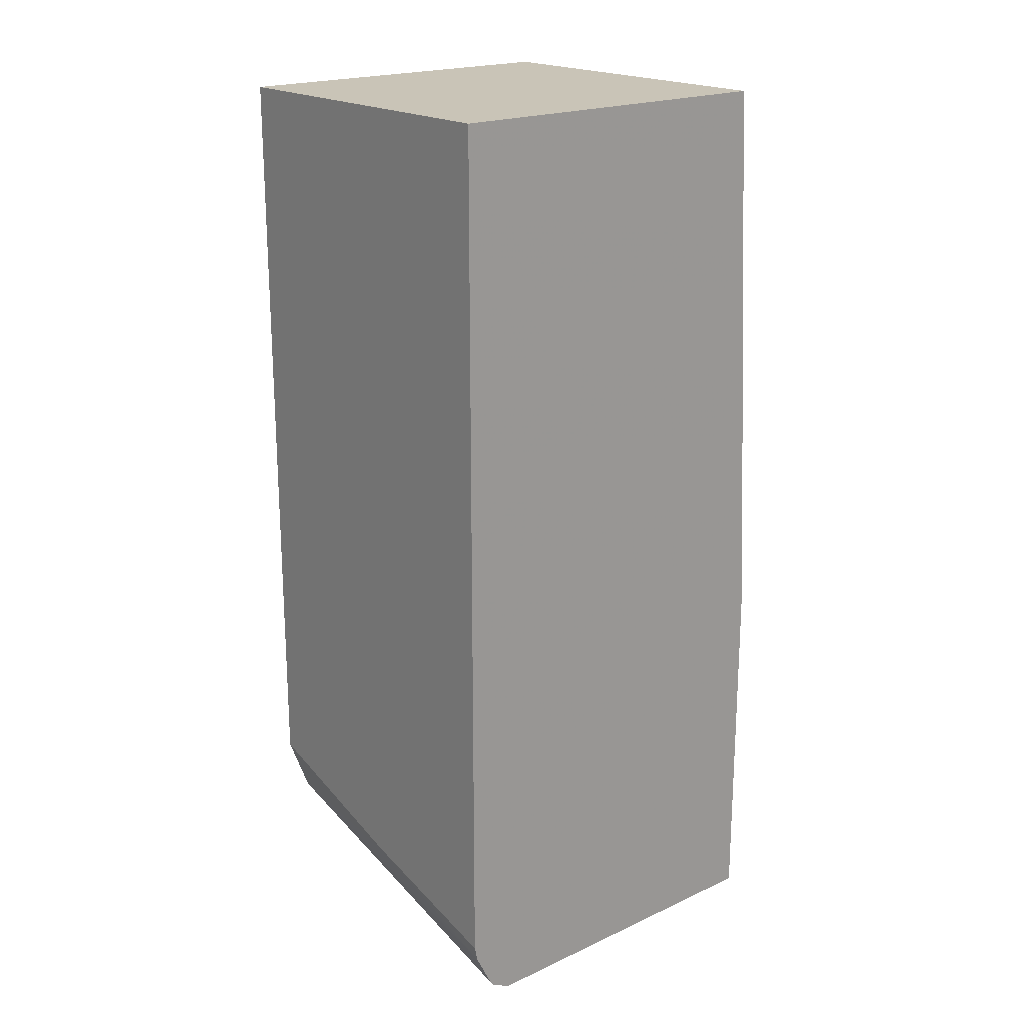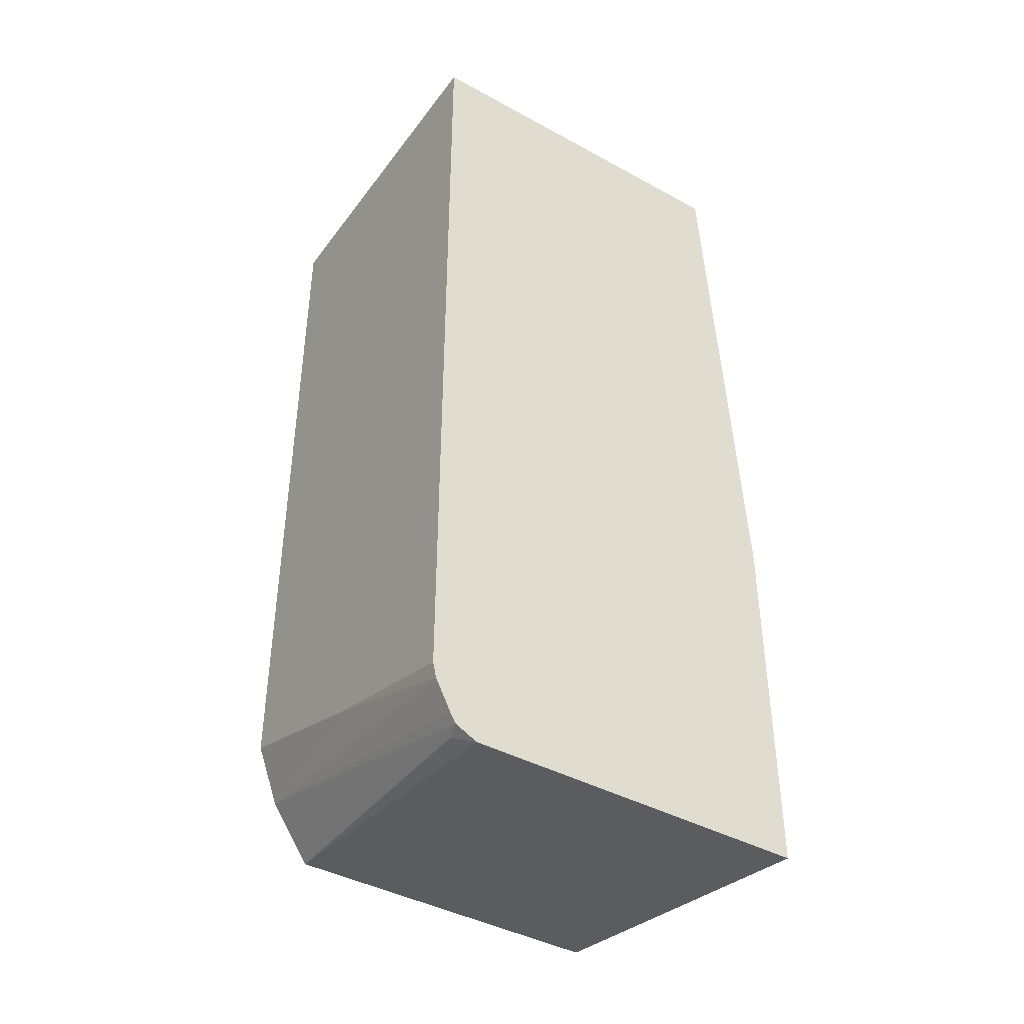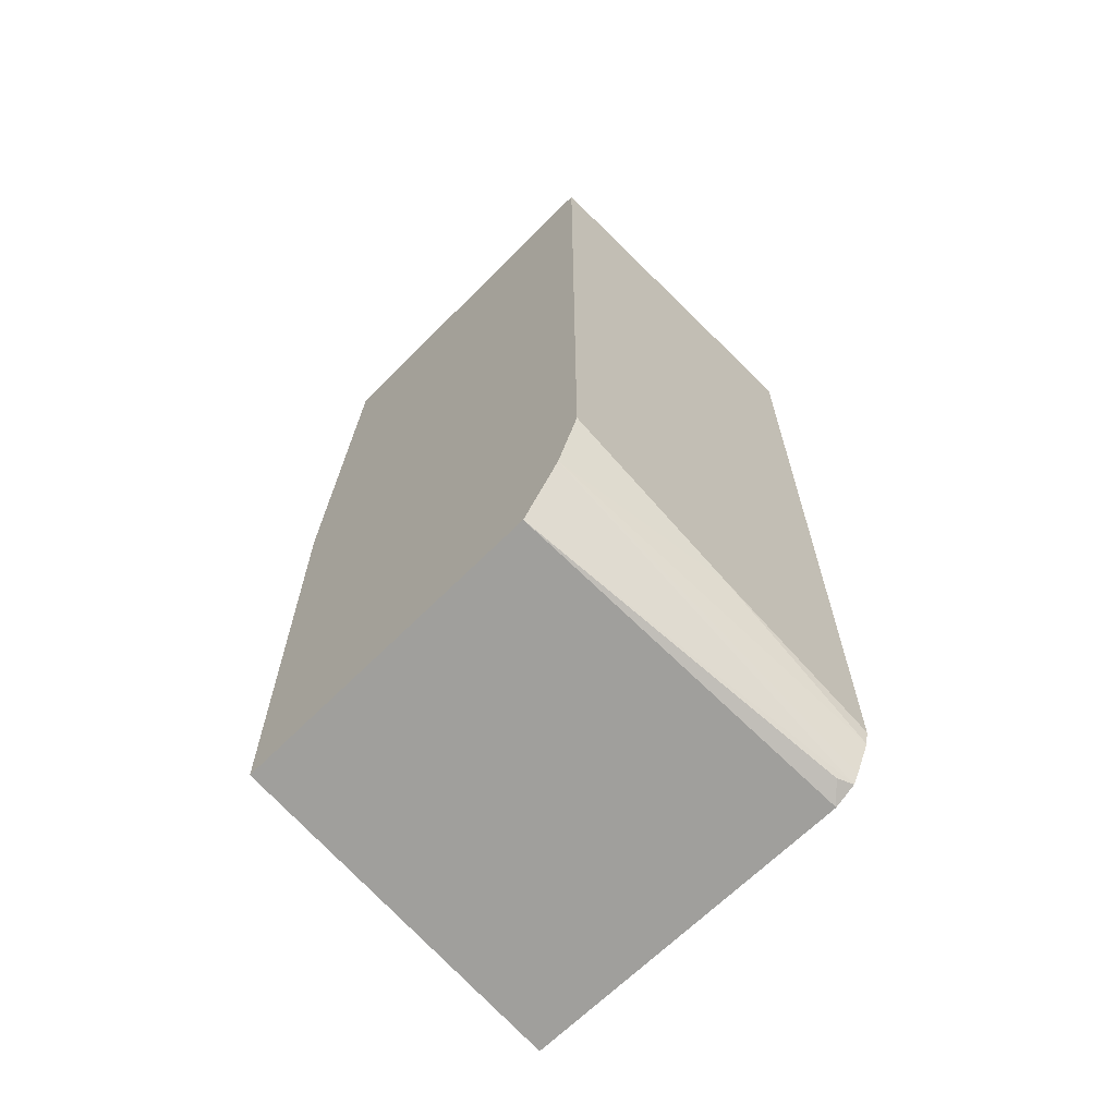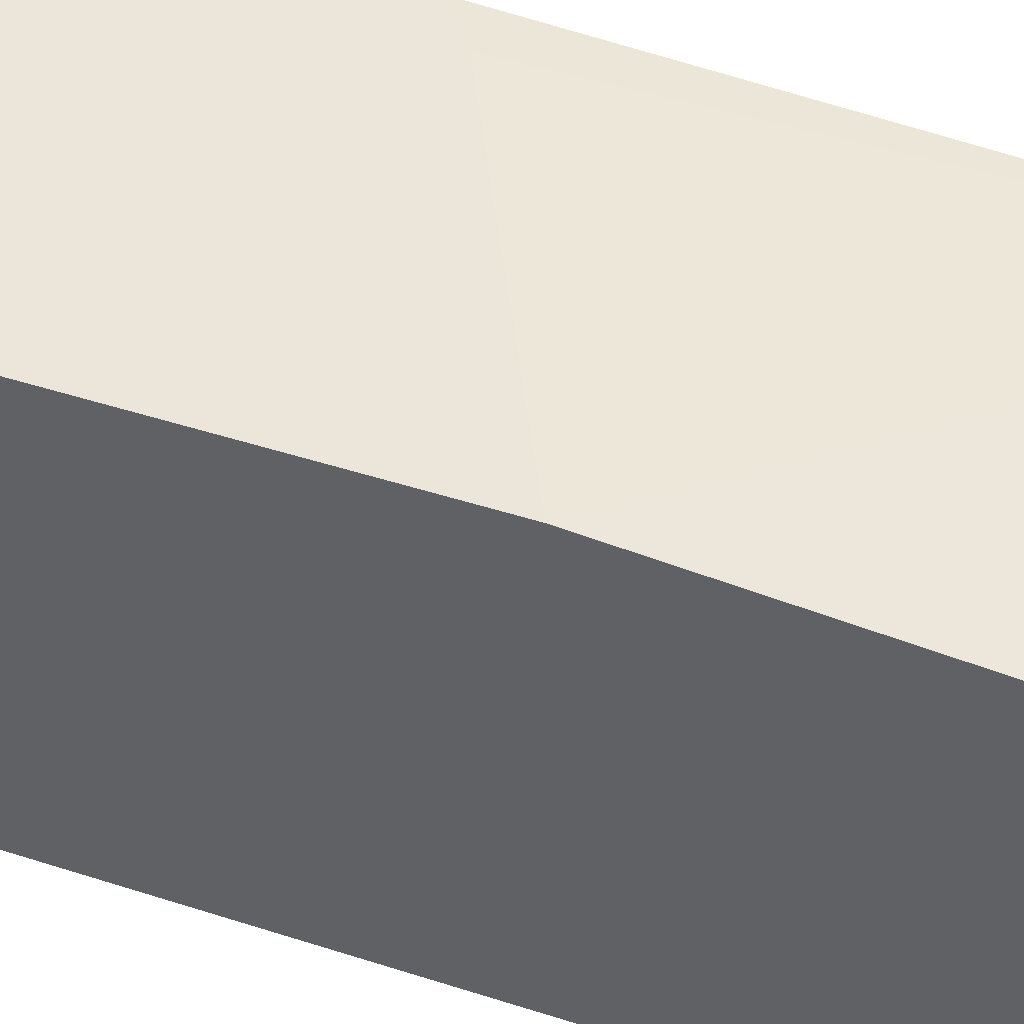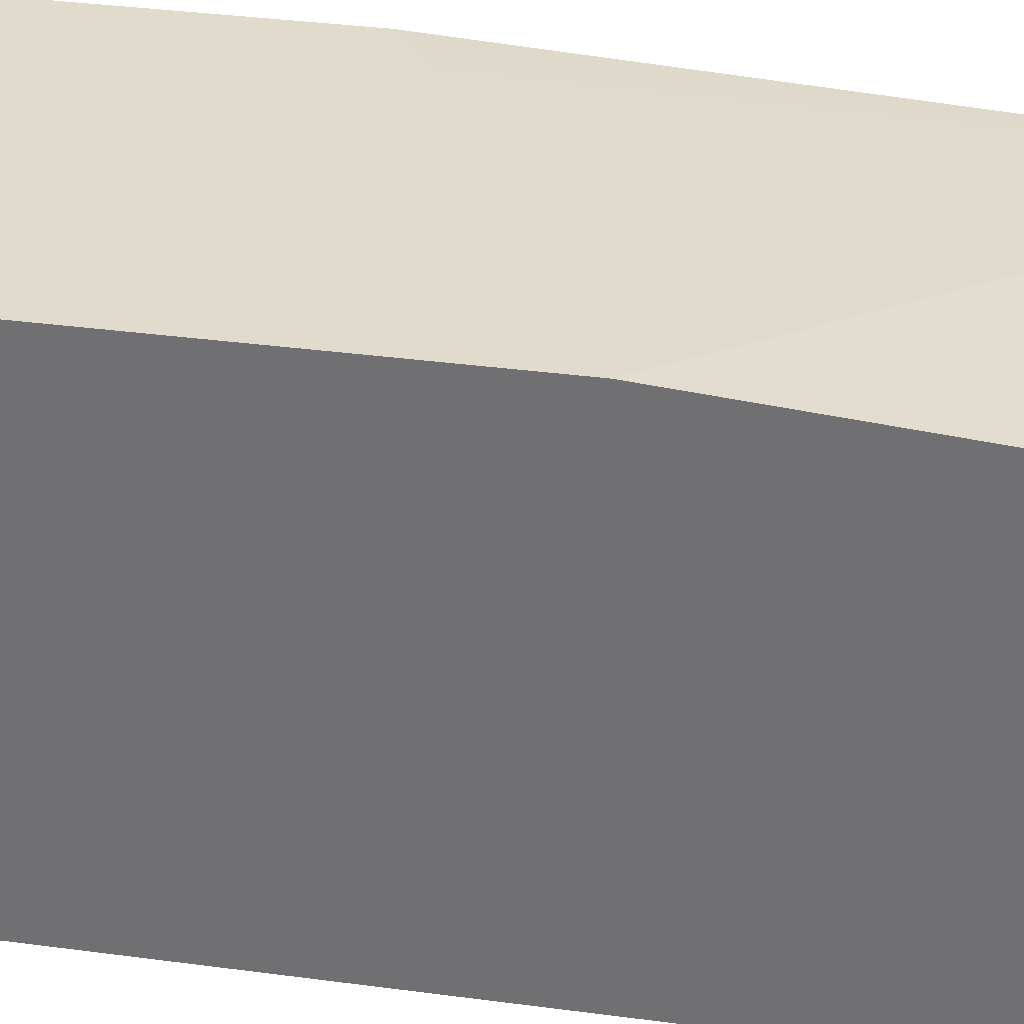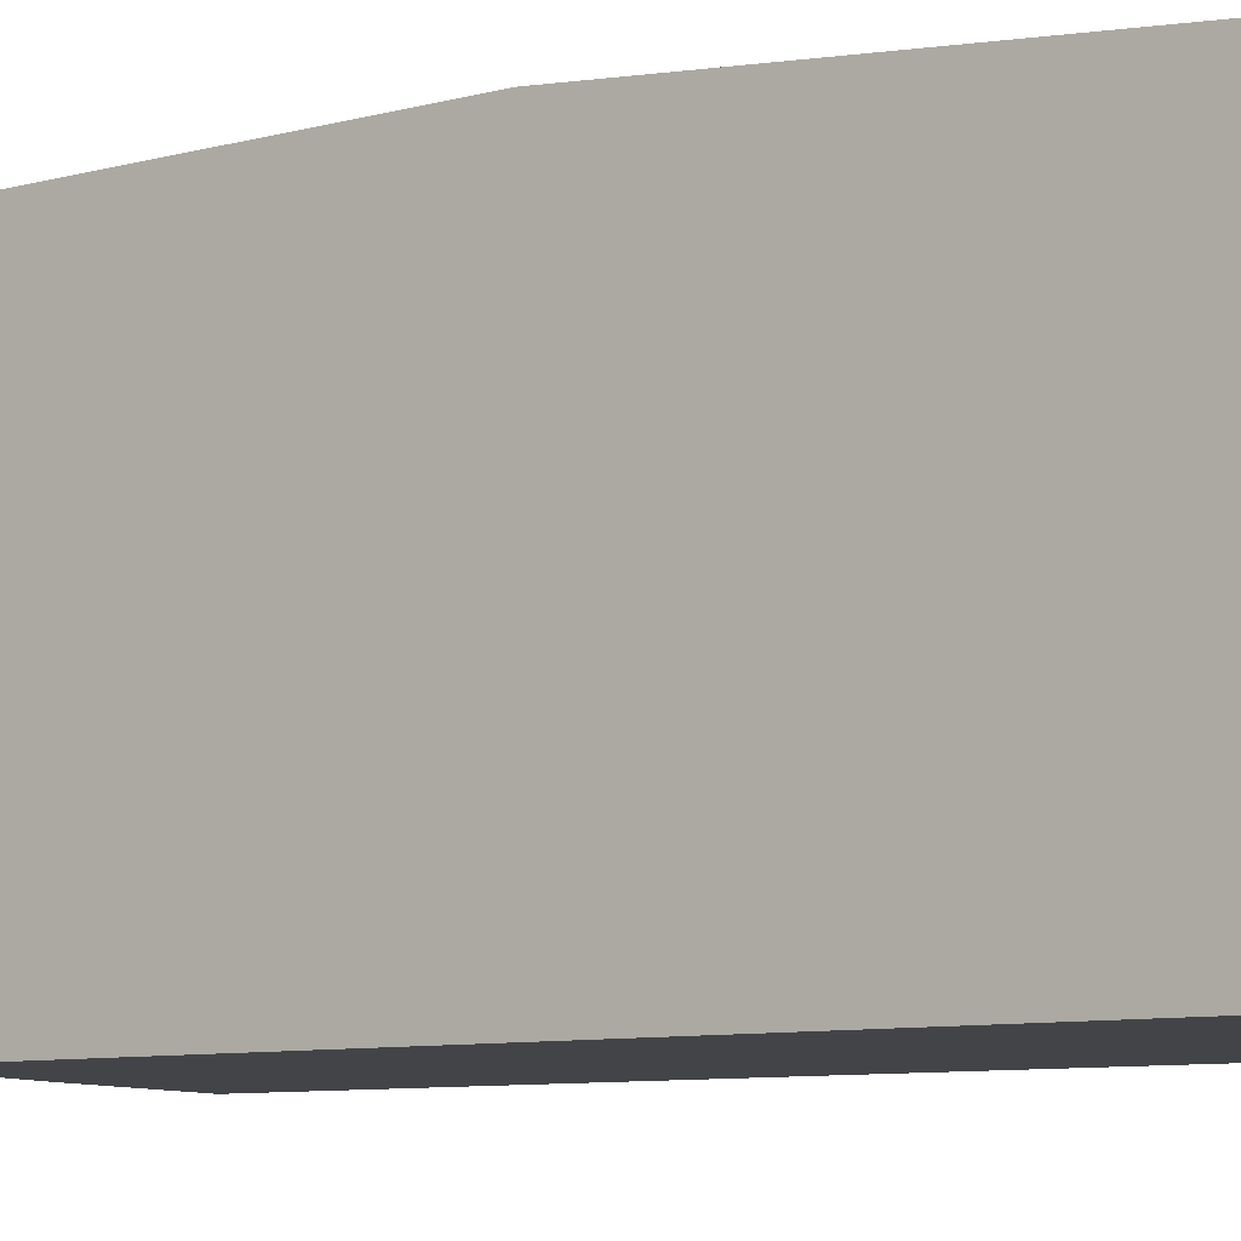
<metadata>
{"format":"obj","ext":"obj","renderer":"f3d","projection":"perspective","resolution":1024,"background":"white","views":[{"elev":20.0,"azim":50.0,"up":"+Z"},{"elev":-41.7,"azim":56.6,"up":"+Z"},{"elev":-65.9,"azim":-44.8,"up":"+Z"},{"elev":47.1,"azim":-69.8,"up":"+Y"},{"elev":33.3,"azim":-79.4,"up":"+Y"},{"elev":-7.9,"azim":-52.1,"up":"+Y"}]}
</metadata>
<code>
v 0.4855 -0.09126 -0.6308
v 0.4855 -0.2089 -0.6308
v 0.3683 -0.09126 -0.6114
v 0.4855 -0.09126 -0.5058
v 0.4855 -0.2163 -0.6271
v 0.48 -0.2145 -0.6281
v 0.3683 -0.2036 -0.6114
v 0.3683 -0.09126 -0.4449
v 0.4723 -0.09126 -0.4969
v 0.4855 -0.1021 -0.3134
v 0.4855 -0.2182 -0.6238
v 0.3683 -0.217 -0.5921
v 0.3683 -0.1021 -0.3134
v 0.4855 -0.2247 -0.3134
v 0.4855 -0.2235 -0.6133
v 0.4289 -0.2247 -0.5923
v 0.3683 -0.2247 -0.5719
v 0.3683 -0.2247 -0.3134
v 0.4855 -0.2247 -0.608
f 4 9 10
f 8 10 9
f 5 11 12
f 5 12 7
f 5 7 6
f 8 13 10
f 10 13 18
f 15 19 16
f 11 15 12
f 12 16 17
f 14 18 17
f 14 17 16
f 14 16 19
f 3 13 8
f 10 18 14
f 3 18 13
f 12 15 16
f 3 12 17
f 3 17 18
f 1 2 7
f 1 3 8
f 1 8 9
f 1 9 4
f 1 4 10
f 1 10 14
f 1 7 3
f 1 19 15
f 1 15 11
f 1 11 5
f 1 5 2
f 2 5 6
f 2 6 7
f 1 14 19
f 3 7 12

</code>
